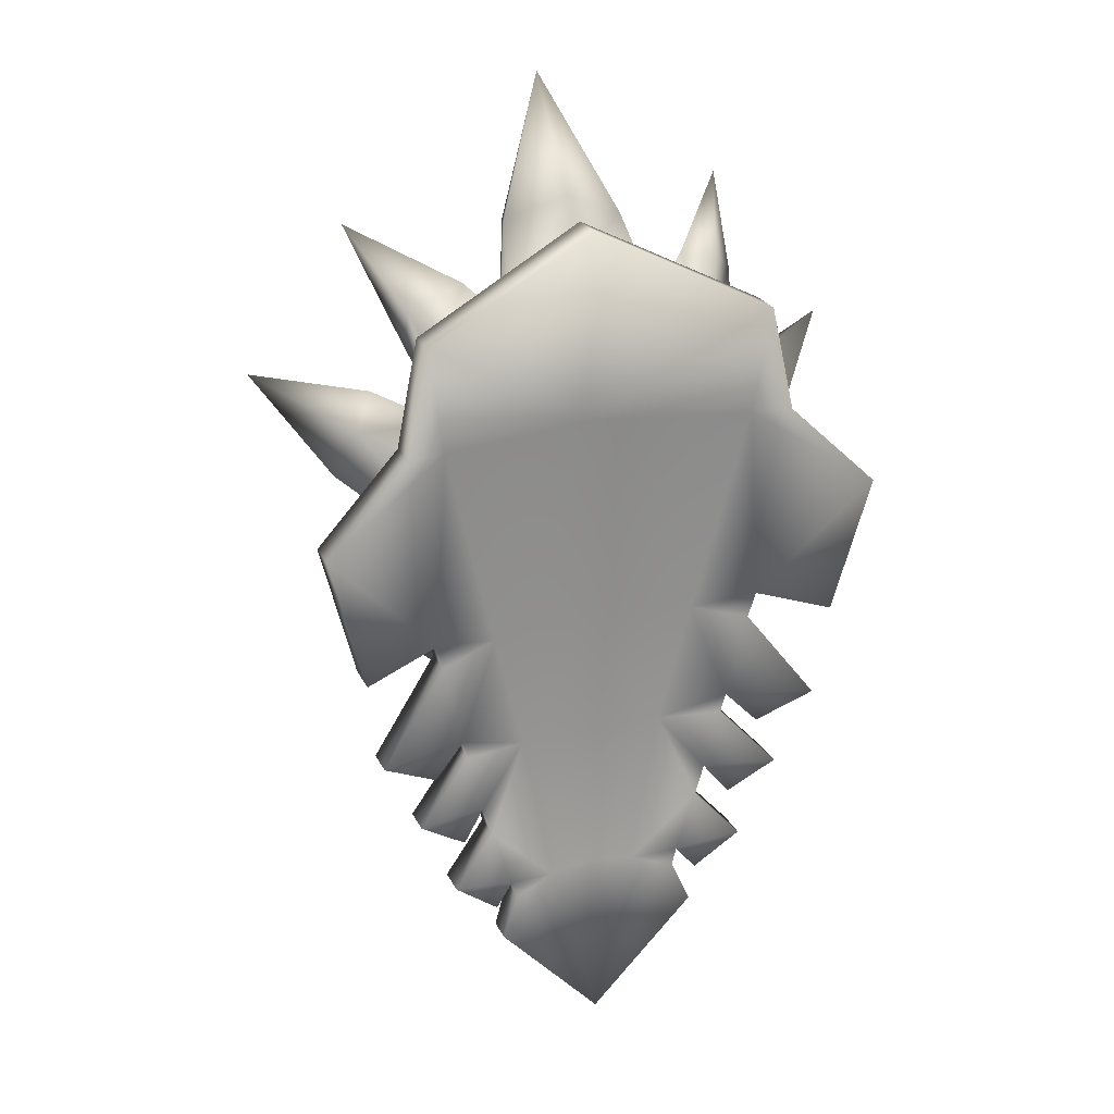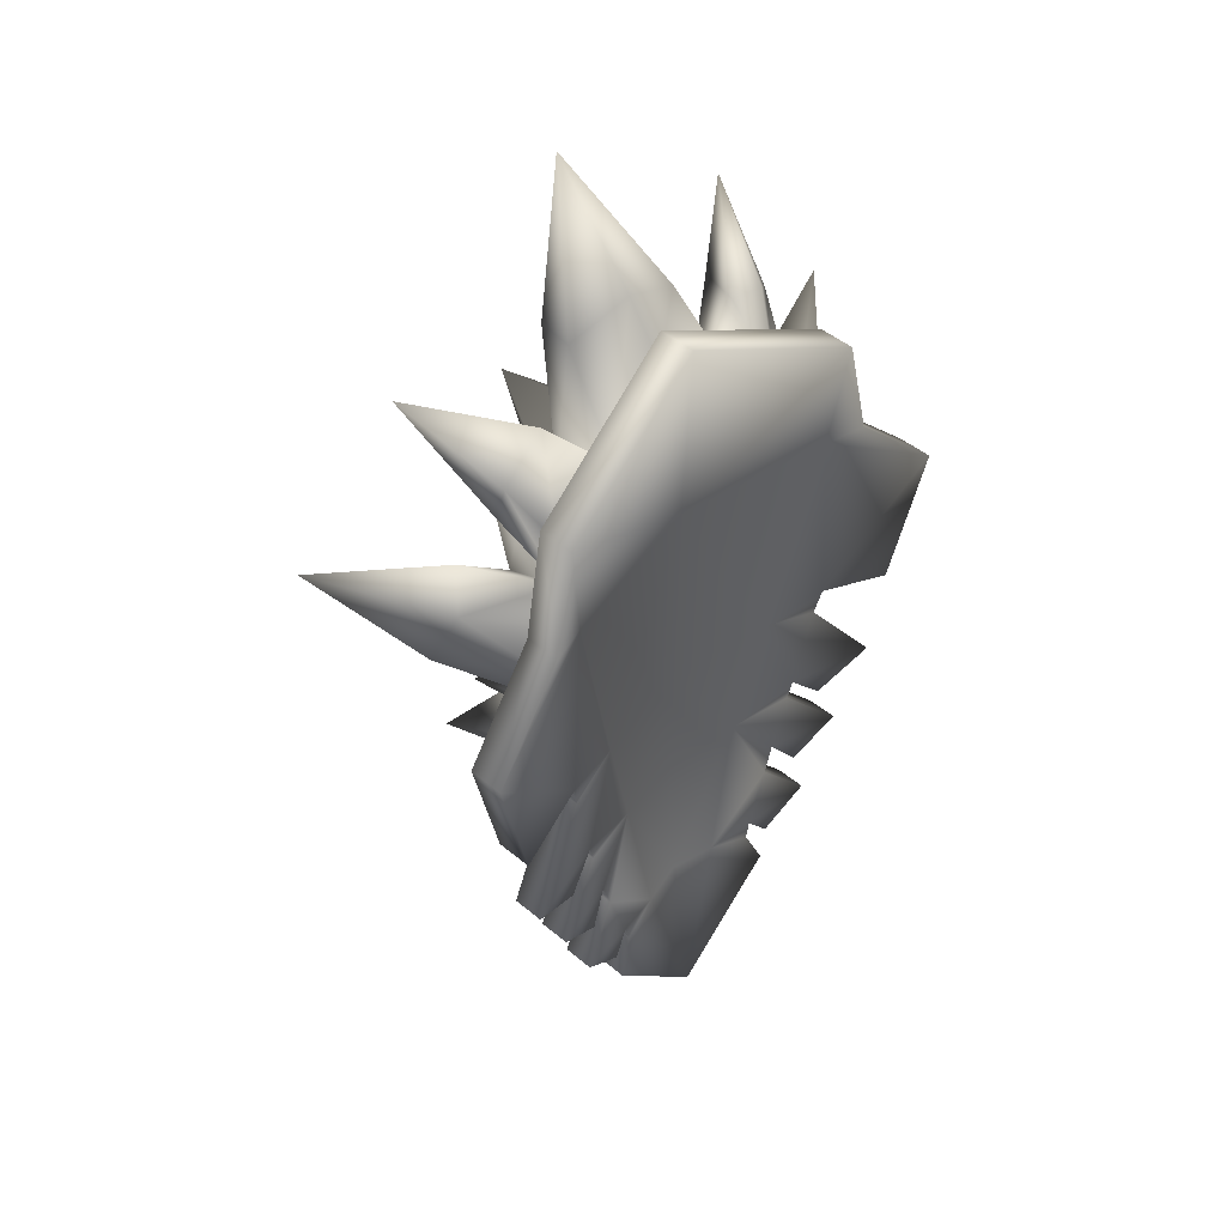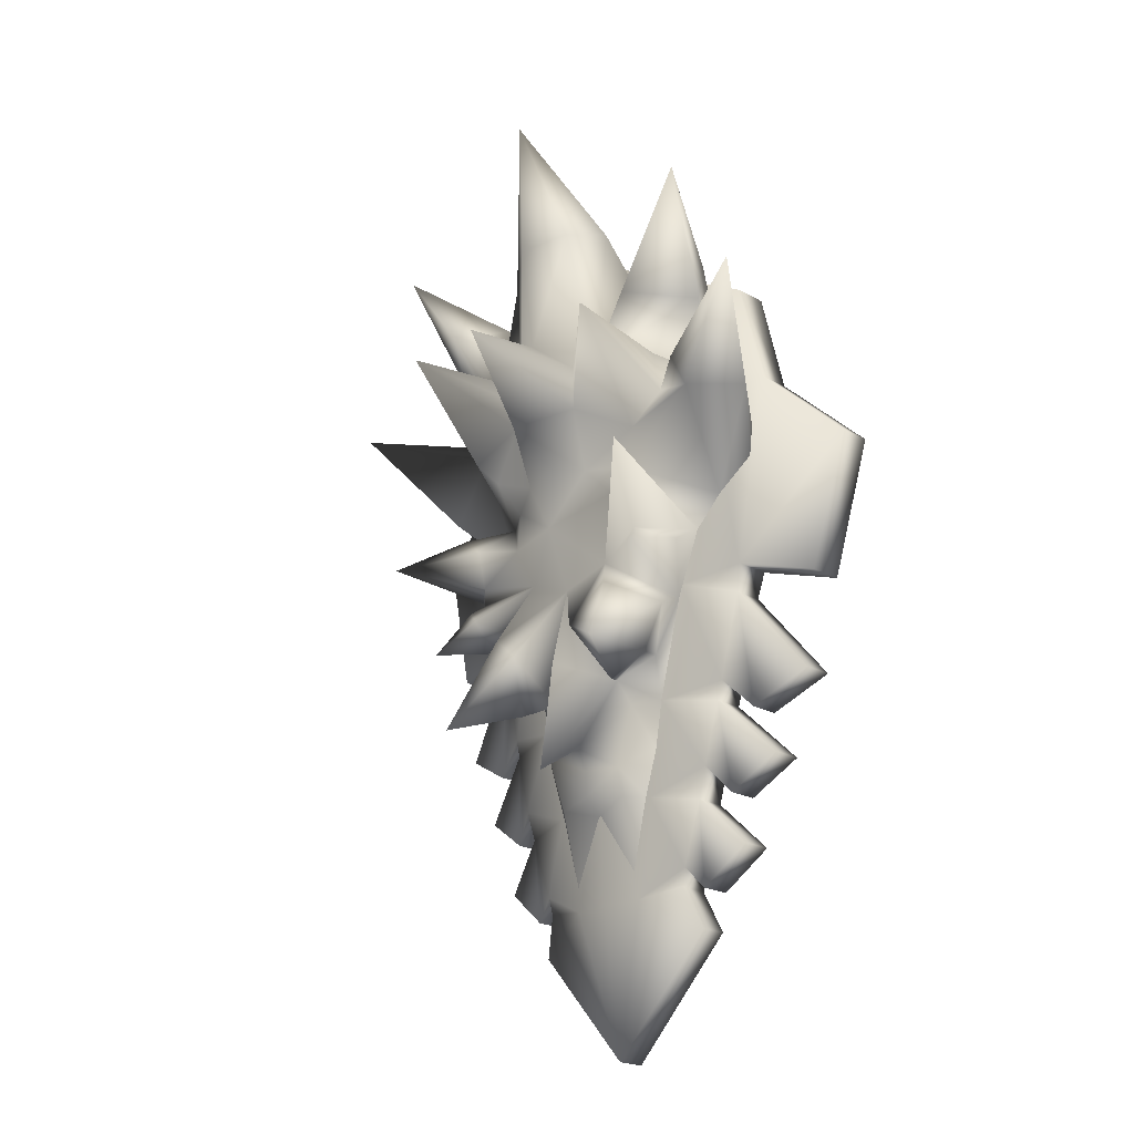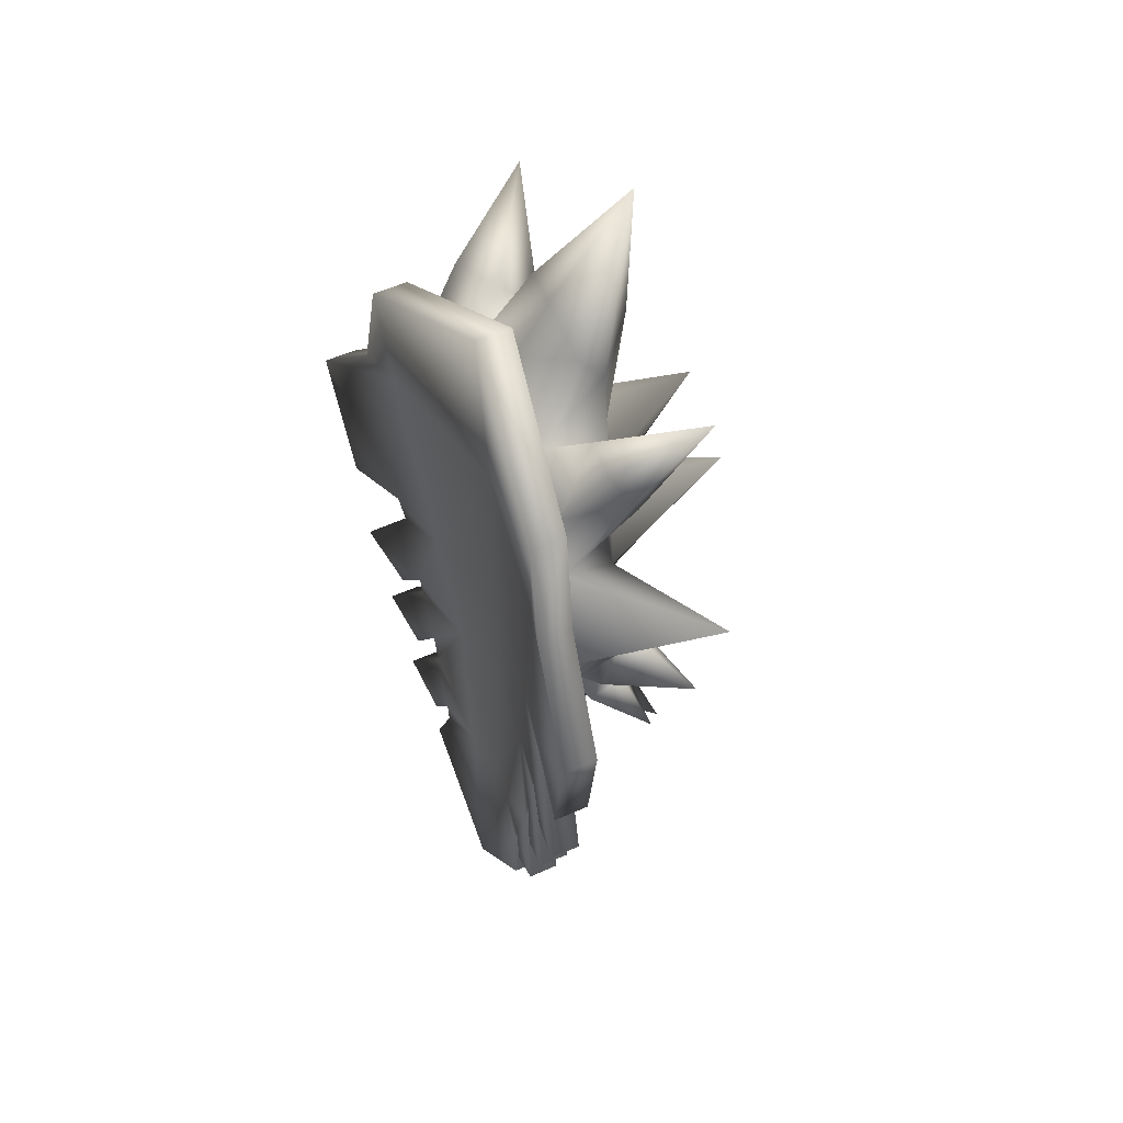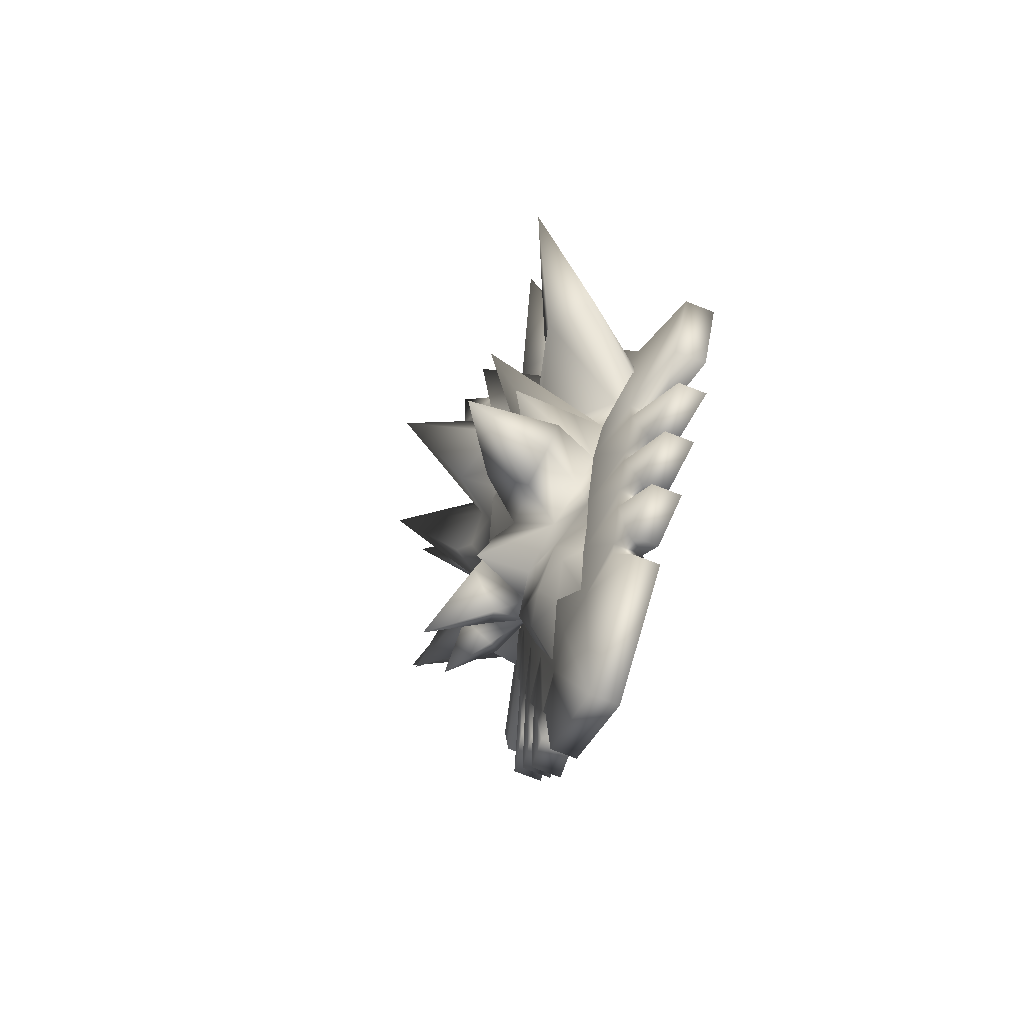
<metadata>
{"format":"obj","ext":"obj","renderer":"f3d","projection":"perspective","resolution":1024,"background":"white","views":[{"elev":24.2,"azim":-21.0,"up":"+Z"},{"elev":46.3,"azim":-46.4,"up":"+Z"},{"elev":-21.3,"azim":-134.9,"up":"+Z"},{"elev":51.9,"azim":64.1,"up":"+Z"},{"elev":-74.2,"azim":-111.4,"up":"+Z"}]}
</metadata>
<code>
v 0.0004401 0.3407 0.6918
v -0.08228 0.2453 0.5195
v 0.00044 0.2291 0.5502
v 0.00044 0.1808 0.4775
v -0.09766 0.1595 0.4035
v -0.08295 0.2674 0.3174
v -0.06266 0.3073 0.5039
v 0.001537 0.3102 0.3455
v -0.00339 0.3373 0.4885
v 0.06747 0.2685 0.3182
v 0.08235 0.2649 0.4836
v 0.1328 0.2489 0.3423
v 0.1026 0.1649 0.4187
v 0.07658 0.232 0.5203
v 0.1524 0.3253 -0.1931
v 0.14 0.229 -0.08194
v 0.09213 0.238 -0.1679
v 0.1281 0.1741 -0.04071
v 0.06609 0.199 -0.1499
v 0.06426 0.282 -0.09704
v 0.0004401 0.2422 -0.006844
v -0.001731 0.2726 -0.1197
v -0.05517 0.2019 -0.1407
v -0.009521 0.3021 -0.2775
v -0.1453 0.173 -0.03664
v -0.1791 0.2438 -0.07048
v -0.1138 0.1875 -0.1151
v -0.1538 0.2526 -0.135
v -0.1015 0.2613 -0.1635
v -0.07527 0.3144 -0.09401
v -0.1829 0.3855 -0.1511
v 0.1678 0.1114 -0.2744
v 0.1022 0.1295 -0.1926
v 0.1551 0.1108 -0.317
v 0.06115 0.1234 -0.4121
v 0.1267 0.1098 -0.4035
v 0.2159 0.09039 -0.3828
v 0.1526 0.1011 -0.4335
v -0.0003495 0.1451 -0.02096
v -0.0003495 0.1464 -0.2041
v -0.0003495 0.1375 -0.411
v -0.0003495 0.1048 -0.6409
v 0.1434 0.09895 -0.4843
v 0.12 0.1086 -0.428
v -0.1274 0.1098 -0.4035
v -0.1207 0.1086 -0.428
v -0.06184 0.1234 -0.4121
v -0.1441 0.09895 -0.4843
v -0.1029 0.1295 -0.1926
v -0.1455 0.1198 -0.02127
v -0.0003495 0.1424 0.268
v -0.2169 0.0995 0.2658
v -0.2331 0.09658 -0.003814
v -0.2249 0.102 -0.04146
v -0.1685 0.1114 -0.2744
v -0.1558 0.1108 -0.317
v -0.2166 0.09039 -0.3828
v -0.1533 0.1011 -0.4335
v -0.2009 0.09691 -0.3138
v -0.2668 0.08338 -0.2694
v -0.1903 0.1081 -0.1879
v -0.1973 0.1066 -0.1609
v -0.3181 0.07575 -0.1635
v -0.2409 0.095 -0.2049
v -0.338 0.0724 -0.03352
v -0.3875 0.06048 0.1569
v -0.2696 0.08291 0.2691
v -0.2384 0.08911 0.4124
v -0.0003495 0.1298 0.5284
v 0.2377 0.08911 0.4124
v 0.2162 0.0995 0.2658
v 0.2689 0.08291 0.2691
v 0.3868 0.06048 0.1569
v 0.2402 0.095 -0.2049
v 0.3174 0.07575 -0.1635
v 0.1966 0.1066 -0.1609
v 0.2242 0.102 -0.04146
v 0.1448 0.1198 -0.02127
v 0.2324 0.09658 -0.003814
v 0.3373 0.0724 -0.03352
v 0.1896 0.1081 -0.1879
v 0.2661 0.08338 -0.2694
v 0.2002 0.09691 -0.3138
v 0.1896 0.1508 -0.1879
v 0.1099 0.1729 -0.1749
v 0.1966 0.1493 -0.1609
v 0.1454 0.1697 -0.01679
v 0.2242 0.1447 -0.04146
v 0.2402 0.1371 -0.2049
v 0.3174 0.1184 -0.1635
v 0.2159 0.1331 -0.3828
v 0.1526 0.1438 -0.4335
v 0.1551 0.1529 -0.317
v 0.1267 0.152 -0.4035
v 0.08246 0.1705 -0.3039
v 0.1678 0.154 -0.2744
v 0.2002 0.139 -0.3138
v 0.2661 0.1261 -0.2694
v -0.0003495 0.1938 -0.01095
v -0.0003495 0.1884 -0.1723
v -0.0003495 0.181 -0.3024
v 0.05551 0.1648 -0.4368
v 0.12 0.1513 -0.428
v 0.1434 0.136 -0.4843
v -0.0003495 0.1451 -0.6409
v -0.0003495 0.173 -0.4373
v -0.05621 0.1648 -0.4368
v 0.2377 0.1376 0.4124
v -0.0003495 0.1802 0.5284
v -0.0003495 0.1949 0.2444
v 0.1967 0.1574 0.2349
v -0.1461 0.1697 -0.01679
v -0.1106 0.1729 -0.1749
v -0.08316 0.1705 -0.3039
v -0.1274 0.152 -0.4035
v -0.1207 0.1513 -0.428
v -0.1441 0.136 -0.4843
v 0.2324 0.1483 -0.003814
v 0.2689 0.1311 0.2691
v 0.3868 0.1075 0.1569
v 0.3373 0.1207 -0.03352
v -0.2166 0.1331 -0.3828
v -0.1558 0.1529 -0.317
v -0.1533 0.1438 -0.4335
v -0.1685 0.154 -0.2744
v -0.1903 0.1508 -0.1879
v -0.2009 0.139 -0.3138
v -0.2668 0.1261 -0.2694
v -0.1973 0.1493 -0.1609
v -0.2249 0.1447 -0.04146
v -0.2409 0.1371 -0.2049
v -0.3181 0.1184 -0.1635
v -0.2331 0.1483 -0.003814
v -0.1974 0.1574 0.2349
v -0.2384 0.1376 0.4124
v -0.2696 0.1311 0.2691
v -0.3875 0.1075 0.1569
v -0.338 0.1207 -0.03352
v -0.2077 0.1554 0.1035
v -0.1172 0.245 0.144
v -0.1754 0.1663 0.05638
v -0.2064 0.3628 0.1225
v -0.1532 0.2697 0.03628
v -0.183 0.2187 0.02685
v -0.1912 0.3155 -0.002331
v -0.1098 0.1731 -0.1749
v -0.06481 0.1849 -0.1735
v 0.0004401 0.2215 -0.23
v 0.06476 0.1891 -0.1735
v 0.1107 0.1716 -0.1749
v 0.09533 0.1708 -0.2389
v 0.06759 0.2093 -0.2287
v 0.0004401 0.2062 -0.258
v -0.05726 0.2047 -0.2634
v -0.09757 0.1717 -0.2389
v -0.07854 0.17 -0.303
v -0.05314 0.1929 -0.301
v -0.051 0.1648 -0.4112
v 0.0003085 0.1794 -0.317
v 0.0004401 0.2072 -0.2954
v 0.05135 0.1977 -0.3031
v 0.0541 0.165 -0.4111
v 0.08001 0.1684 -0.303
v 0.2711 0.1317 0.1631
v 0.2649 0.1357 0.1893
v 0.2124 0.1468 0.3056
v 0.3962 0.2772 0.3347
v 0.1848 0.2289 0.251
v 0.2625 0.2102 0.1747
v 0.1872 0.1568 0.09985
v 0.1332 0.2157 0.1291
v 0.1712 0.2579 -0.0114
v 0.06721 0.2403 0.0191
v 0.1997 0.2407 0.01036
v 0.1804 0.2299 0.02158
v 0.1582 0.2525 0.03596
v 0.09102 0.2515 0.07565
v 0.154 0.2675 0.08667
v 0.2085 0.2428 0.1257
v 0.3093 0.2912 0.0942
v 0.2518 0.2592 -0.04385
v 0.1804 0.2115 -0.04704
v 0.1027 0.2789 -0.06424
v -0.001069 0.2792 0.07625
v 0.08532 0.252 0.13
v 0.1089 0.2742 0.1779
v 0.05144 0.2653 0.1562
v 0.001207 0.2719 0.1681
v -0.0514 0.2587 0.1539
v -0.09072 0.2472 0.1113
v -0.07072 0.2403 0.01512
v -0.1196 0.2942 -0.03837
v -0.1451 0.2607 0.1897
v -0.06962 0.3006 0.2285
v 0.02176 0.3271 0.2206
v 0.0743 0.2704 0.2559
v 0.1356 0.2907 0.2096
v 0.1652 0.3882 0.3561
v 0.0721 0.2758 0.2941
v -0.00656 0.4373 0.3249
v -0.07354 0.3036 0.2887
v -0.1336 0.3514 0.3516
v -0.185 0.2469 0.2364
v -0.2015 0.1469 0.3608
v -0.2293 0.2022 0.4253
v -0.1966 0.1525 0.2858
v -0.2304 0.2162 0.3728
v -0.1496 0.2856 0.387
v -0.1464 0.2259 0.449
v -0.2799 0.3212 0.5161
v 0.1766 0.2169 0.324
v -0.1694 0.2445 0.2994
v 0.1667 0.1695 0.0283
v 0.2165 0.2006 0.04208
v 0.2023 0.1917 -0.005045
v 0.208 0.2081 0.4547
v 0.1773 0.1547 0.3678
v 0.236 0.2261 0.4291
v 0.21 0.2491 0.376
v 0.1959 0.2864 0.4391
v 0.1572 0.2107 0.4646
v 0.2536 0.322 0.5385
v -0.2483 0.1298 0.1965
v -0.2225 0.1425 0.247
v -0.2988 0.214 0.2649
v -0.2711 0.245 0.3091
v -0.2373 0.2831 0.2566
v -0.2693 0.2903 0.2017
v -0.3277 0.2353 0.2004
v -0.2528 0.1426 0.15
v -0.4077 0.3608 0.3115
f 1 2 3
f 4 3 5
f 3 2 5
f 5 2 6
f 2 7 6
f 6 7 8
f 7 9 8
f 8 9 10
f 9 11 10
f 10 11 12
f 12 11 13
f 11 14 13
f 13 14 4
f 4 14 3
f 3 14 1
f 14 11 1
f 11 9 1
f 9 7 1
f 1 7 2
f 15 16 17
f 16 18 17
f 17 18 19
f 15 17 20
f 17 19 20
f 20 19 21
f 19 22 21
f 21 22 23
f 23 22 24
f 22 19 24
f 25 26 27
f 26 28 27
f 27 28 23
f 28 29 23
f 23 29 21
f 21 29 30
f 30 29 31
f 29 28 31
f 31 28 26
f 32 33 34
f 33 35 34
f 35 36 34
f 34 36 37
f 36 38 37
f 39 40 33
f 40 41 33
f 33 41 35
f 41 42 35
f 42 43 35
f 43 44 35
f 35 44 36
f 45 46 47
f 46 48 47
f 48 42 47
f 42 41 47
f 47 41 49
f 41 40 49
f 40 39 49
f 49 39 50
f 39 51 50
f 51 52 50
f 52 53 50
f 50 53 54
f 55 56 49
f 49 56 47
f 47 56 45
f 56 57 45
f 45 57 58
f 59 55 60
f 60 55 61
f 55 49 61
f 61 49 62
f 49 50 62
f 50 54 62
f 54 63 62
f 62 63 64
f 65 53 66
f 53 52 66
f 66 52 67
f 67 52 68
f 52 51 68
f 68 51 69
f 69 51 70
f 51 71 70
f 70 71 72
f 71 73 72
f 74 75 76
f 75 77 76
f 76 77 78
f 77 79 78
f 78 79 71
f 71 79 73
f 79 80 73
f 71 51 78
f 51 39 78
f 39 33 78
f 78 33 76
f 76 33 81
f 33 32 81
f 81 32 82
f 32 83 82
f 84 85 86
f 85 87 86
f 87 88 86
f 86 88 89
f 88 90 89
f 91 92 93
f 92 94 93
f 94 95 93
f 93 95 96
f 95 85 96
f 85 84 96
f 96 84 97
f 84 98 97
f 99 87 100
f 87 85 100
f 85 95 100
f 100 95 101
f 101 95 102
f 95 94 102
f 94 103 102
f 103 104 102
f 104 105 102
f 105 106 102
f 102 106 101
f 106 107 101
f 72 108 70
f 70 108 69
f 69 108 109
f 109 108 110
f 108 111 110
f 111 87 110
f 87 99 110
f 110 99 112
f 99 100 112
f 112 100 113
f 113 100 114
f 100 101 114
f 101 107 114
f 114 107 115
f 115 107 116
f 116 107 117
f 117 107 105
f 107 106 105
f 88 87 118
f 87 111 118
f 118 111 119
f 111 108 119
f 108 72 119
f 72 73 119
f 119 73 120
f 73 80 120
f 80 121 120
f 121 118 120
f 120 118 119
f 122 123 124
f 124 123 115
f 115 123 114
f 123 125 114
f 114 125 113
f 113 125 126
f 125 127 126
f 126 127 128
f 126 129 113
f 113 129 112
f 112 129 130
f 129 131 130
f 130 131 132
f 130 133 112
f 133 134 112
f 112 134 110
f 134 135 110
f 110 135 109
f 109 135 69
f 69 135 68
f 68 135 67
f 67 135 136
f 135 134 136
f 134 133 136
f 136 133 137
f 133 138 137
f 138 65 137
f 65 66 137
f 137 66 136
f 66 67 136
f 62 129 61
f 129 126 61
f 61 126 60
f 126 128 60
f 60 128 59
f 128 127 59
f 59 127 55
f 127 125 55
f 96 97 32
f 32 97 83
f 97 98 83
f 83 98 82
f 98 84 82
f 82 84 81
f 84 86 81
f 81 86 76
f 94 92 36
f 36 92 38
f 92 91 38
f 38 91 37
f 91 93 37
f 37 93 34
f 93 96 34
f 34 96 32
f 139 140 141
f 140 142 141
f 142 143 141
f 141 143 144
f 143 145 144
f 145 25 144
f 144 25 141
f 55 125 56
f 125 123 56
f 56 123 57
f 123 122 57
f 57 122 58
f 122 124 58
f 58 124 45
f 124 115 45
f 25 27 146
f 27 23 146
f 146 23 147
f 147 23 148
f 23 24 148
f 24 19 148
f 148 19 149
f 149 19 150
f 19 18 150
f 65 138 53
f 138 133 53
f 53 133 54
f 133 130 54
f 54 130 63
f 130 132 63
f 63 132 64
f 132 131 64
f 64 131 62
f 131 129 62
f 86 89 76
f 76 89 74
f 89 90 74
f 74 90 75
f 90 88 75
f 75 88 77
f 88 118 77
f 77 118 79
f 118 121 79
f 79 121 80
f 150 151 149
f 151 152 149
f 149 152 148
f 152 153 148
f 153 154 148
f 148 154 147
f 154 155 147
f 147 155 146
f 155 154 156
f 154 157 156
f 156 157 158
f 158 157 159
f 159 157 160
f 157 154 160
f 154 153 160
f 153 152 160
f 152 161 160
f 160 161 159
f 159 161 162
f 162 161 163
f 161 152 163
f 163 152 151
f 164 165 166
f 165 167 166
f 166 167 168
f 168 167 169
f 167 165 169
f 165 164 169
f 164 170 169
f 169 170 168
f 170 171 168
f 172 173 174
f 174 173 175
f 175 173 176
f 173 177 176
f 176 177 178
f 177 171 178
f 171 179 178
f 179 180 178
f 178 180 176
f 174 181 172
f 181 182 172
f 182 18 172
f 172 18 173
f 18 16 173
f 173 16 183
f 16 15 183
f 15 20 183
f 20 21 183
f 183 21 173
f 21 184 173
f 173 184 177
f 184 185 177
f 177 185 171
f 171 185 186
f 186 185 187
f 185 184 187
f 184 188 187
f 188 184 189
f 189 184 190
f 190 184 191
f 184 21 191
f 21 30 191
f 191 30 192
f 30 31 192
f 31 26 192
f 26 25 192
f 192 25 191
f 25 145 191
f 145 143 191
f 143 142 191
f 191 142 190
f 142 140 190
f 190 140 189
f 140 193 189
f 193 194 189
f 194 195 189
f 189 195 188
f 188 195 187
f 195 196 187
f 187 196 186
f 196 197 186
f 186 197 171
f 171 197 168
f 168 197 198
f 197 196 198
f 198 196 199
f 199 196 200
f 196 195 200
f 195 194 200
f 200 194 201
f 201 194 202
f 194 193 202
f 193 203 202
f 45 115 46
f 115 116 46
f 46 116 48
f 116 117 48
f 48 117 42
f 117 105 42
f 105 104 42
f 42 104 43
f 104 103 43
f 43 103 44
f 103 94 44
f 44 94 36
f 204 205 206
f 205 207 206
f 206 207 6
f 207 208 6
f 208 209 6
f 6 209 5
f 5 209 204
f 204 209 205
f 205 209 210
f 209 208 210
f 208 207 210
f 210 207 205
f 166 168 211
f 211 168 12
f 168 198 12
f 12 198 10
f 198 199 10
f 10 199 8
f 199 200 8
f 200 201 8
f 8 201 6
f 201 202 6
f 6 202 212
f 202 203 212
f 203 206 212
f 212 206 6
f 170 213 171
f 213 214 171
f 171 214 179
f 179 214 180
f 180 214 176
f 176 214 175
f 214 213 175
f 213 215 175
f 175 215 174
f 174 215 181
f 181 215 182
f 215 213 182
f 182 213 18
f 216 217 218
f 217 166 218
f 218 166 219
f 166 211 219
f 219 211 220
f 211 12 220
f 220 12 221
f 12 13 221
f 13 217 221
f 217 216 221
f 216 222 221
f 221 222 220
f 220 222 219
f 219 222 218
f 222 216 218
f 223 224 225
f 224 206 225
f 225 206 226
f 206 203 226
f 226 203 227
f 227 203 228
f 203 193 228
f 193 140 228
f 140 139 228
f 228 139 229
f 139 230 229
f 230 223 229
f 223 225 229
f 225 231 229
f 229 231 228
f 228 231 227
f 227 231 226
f 231 225 226

</code>
